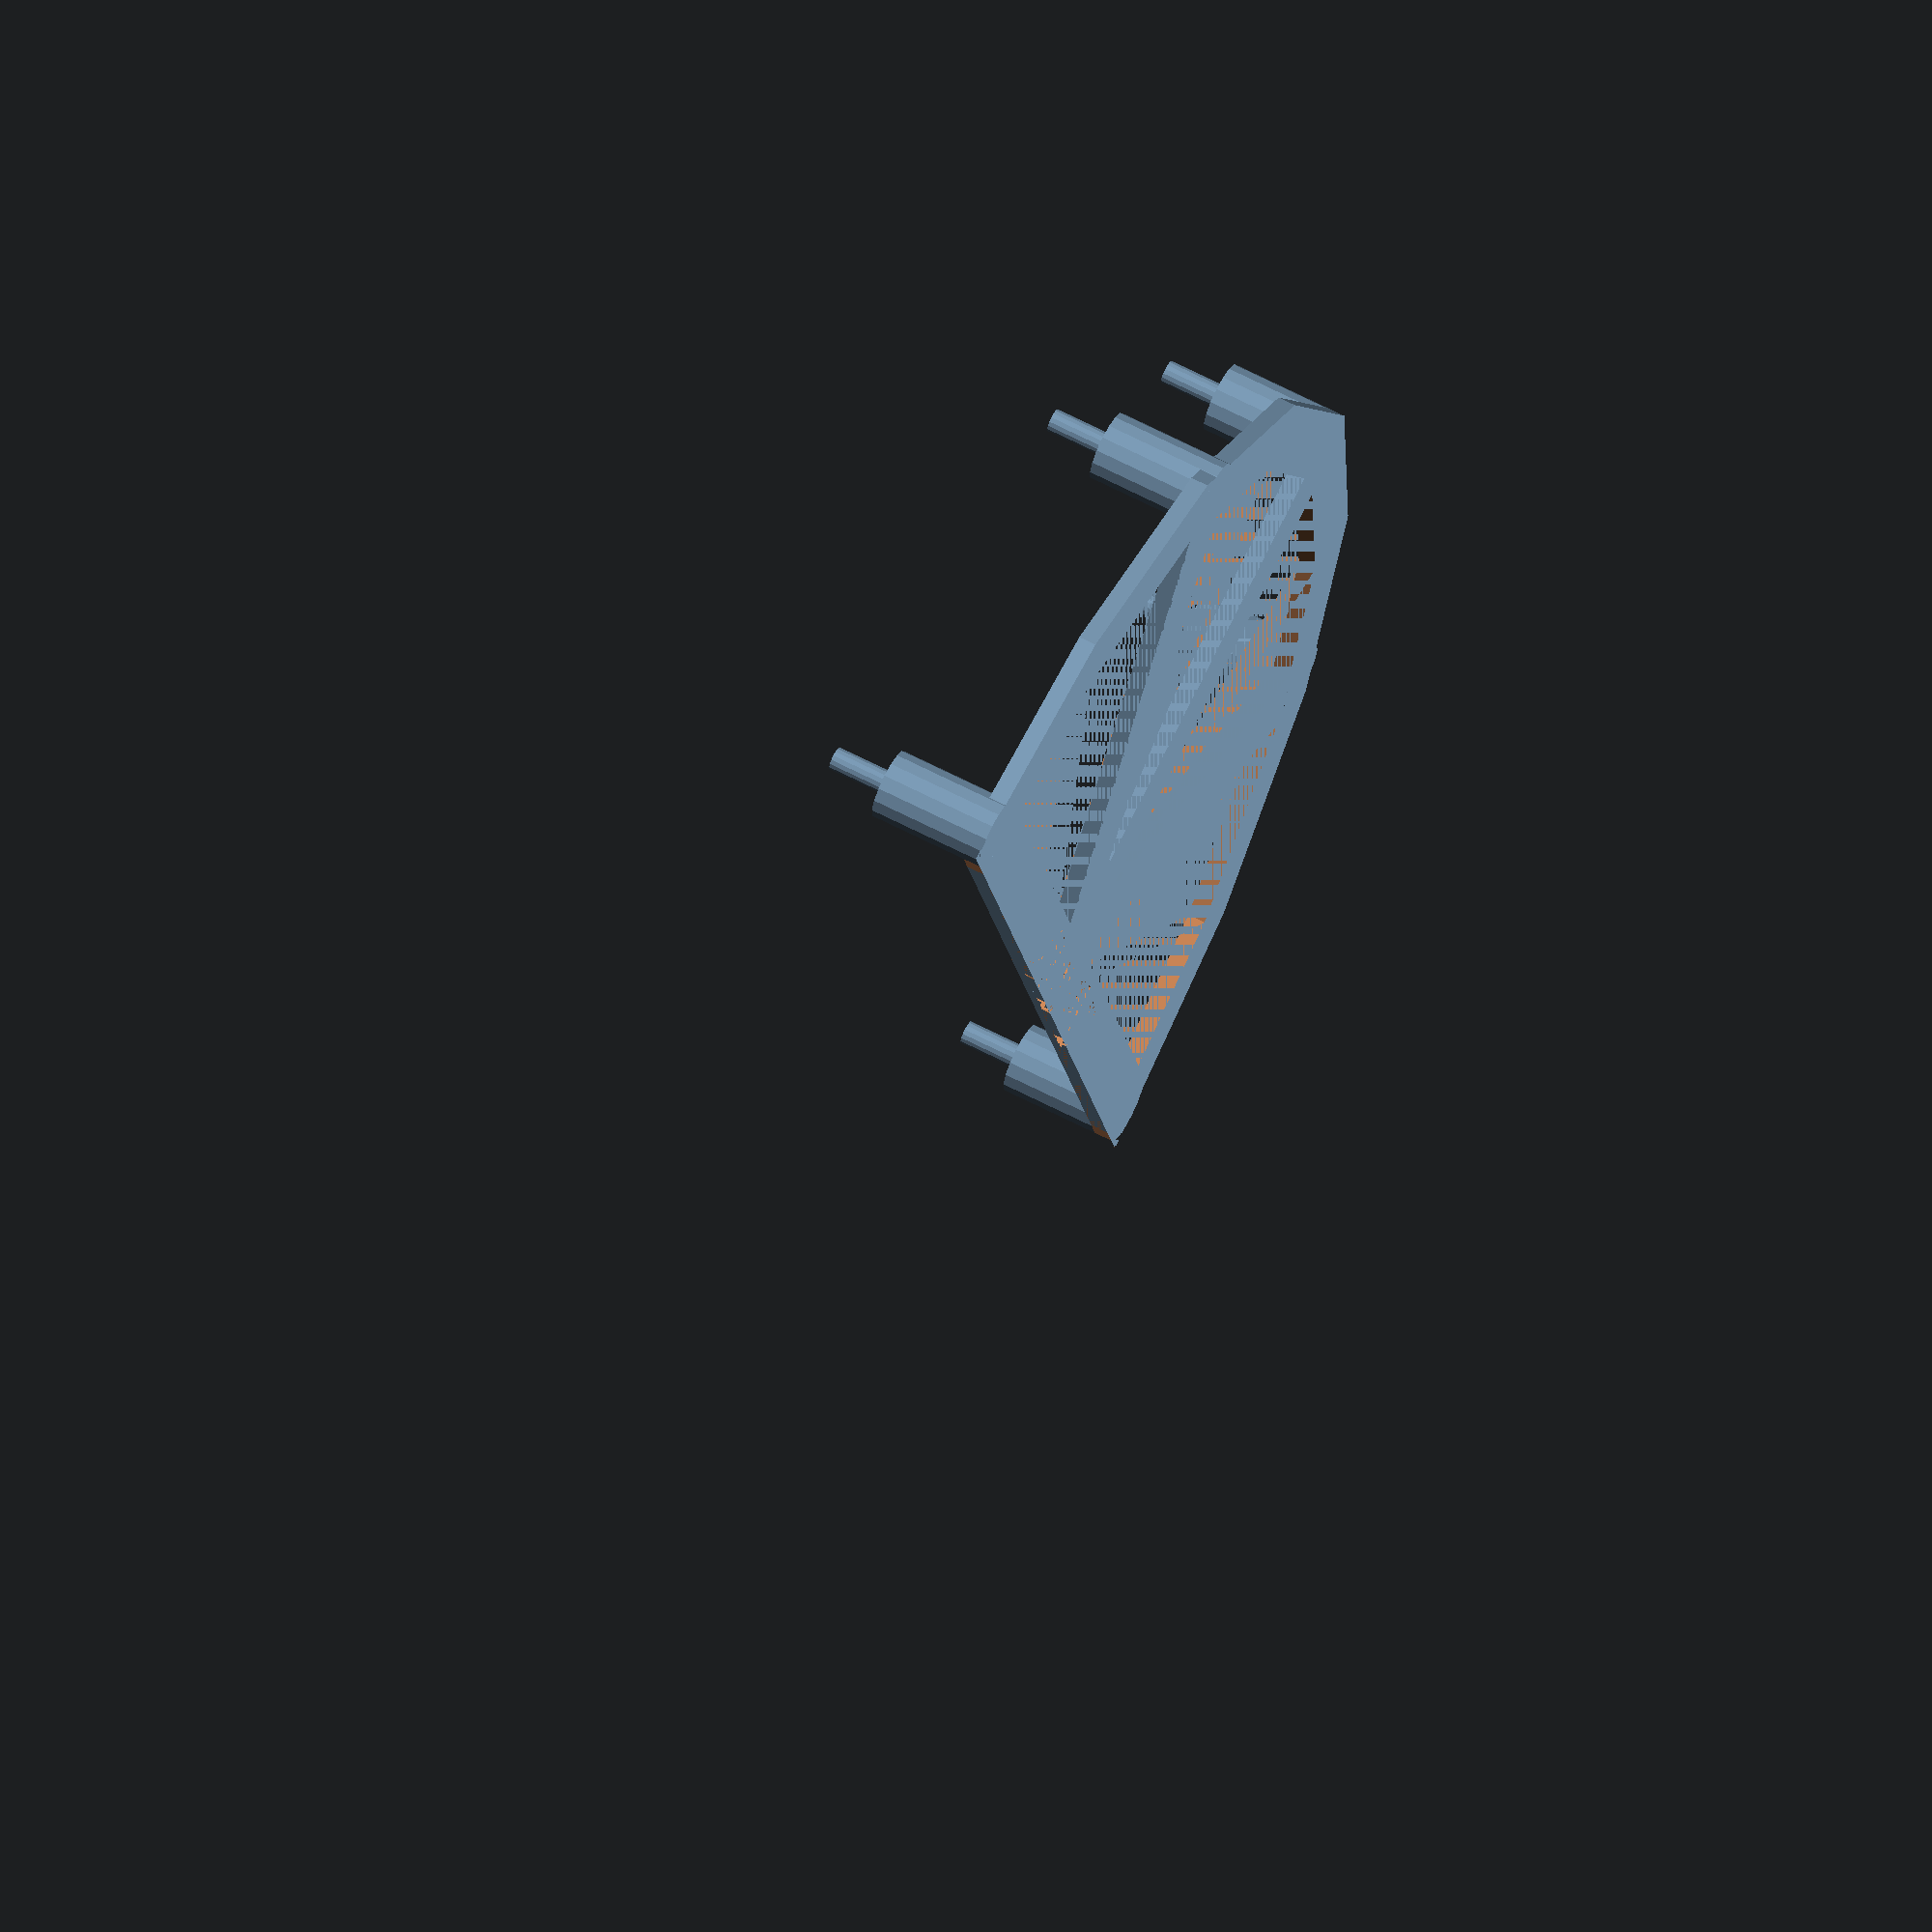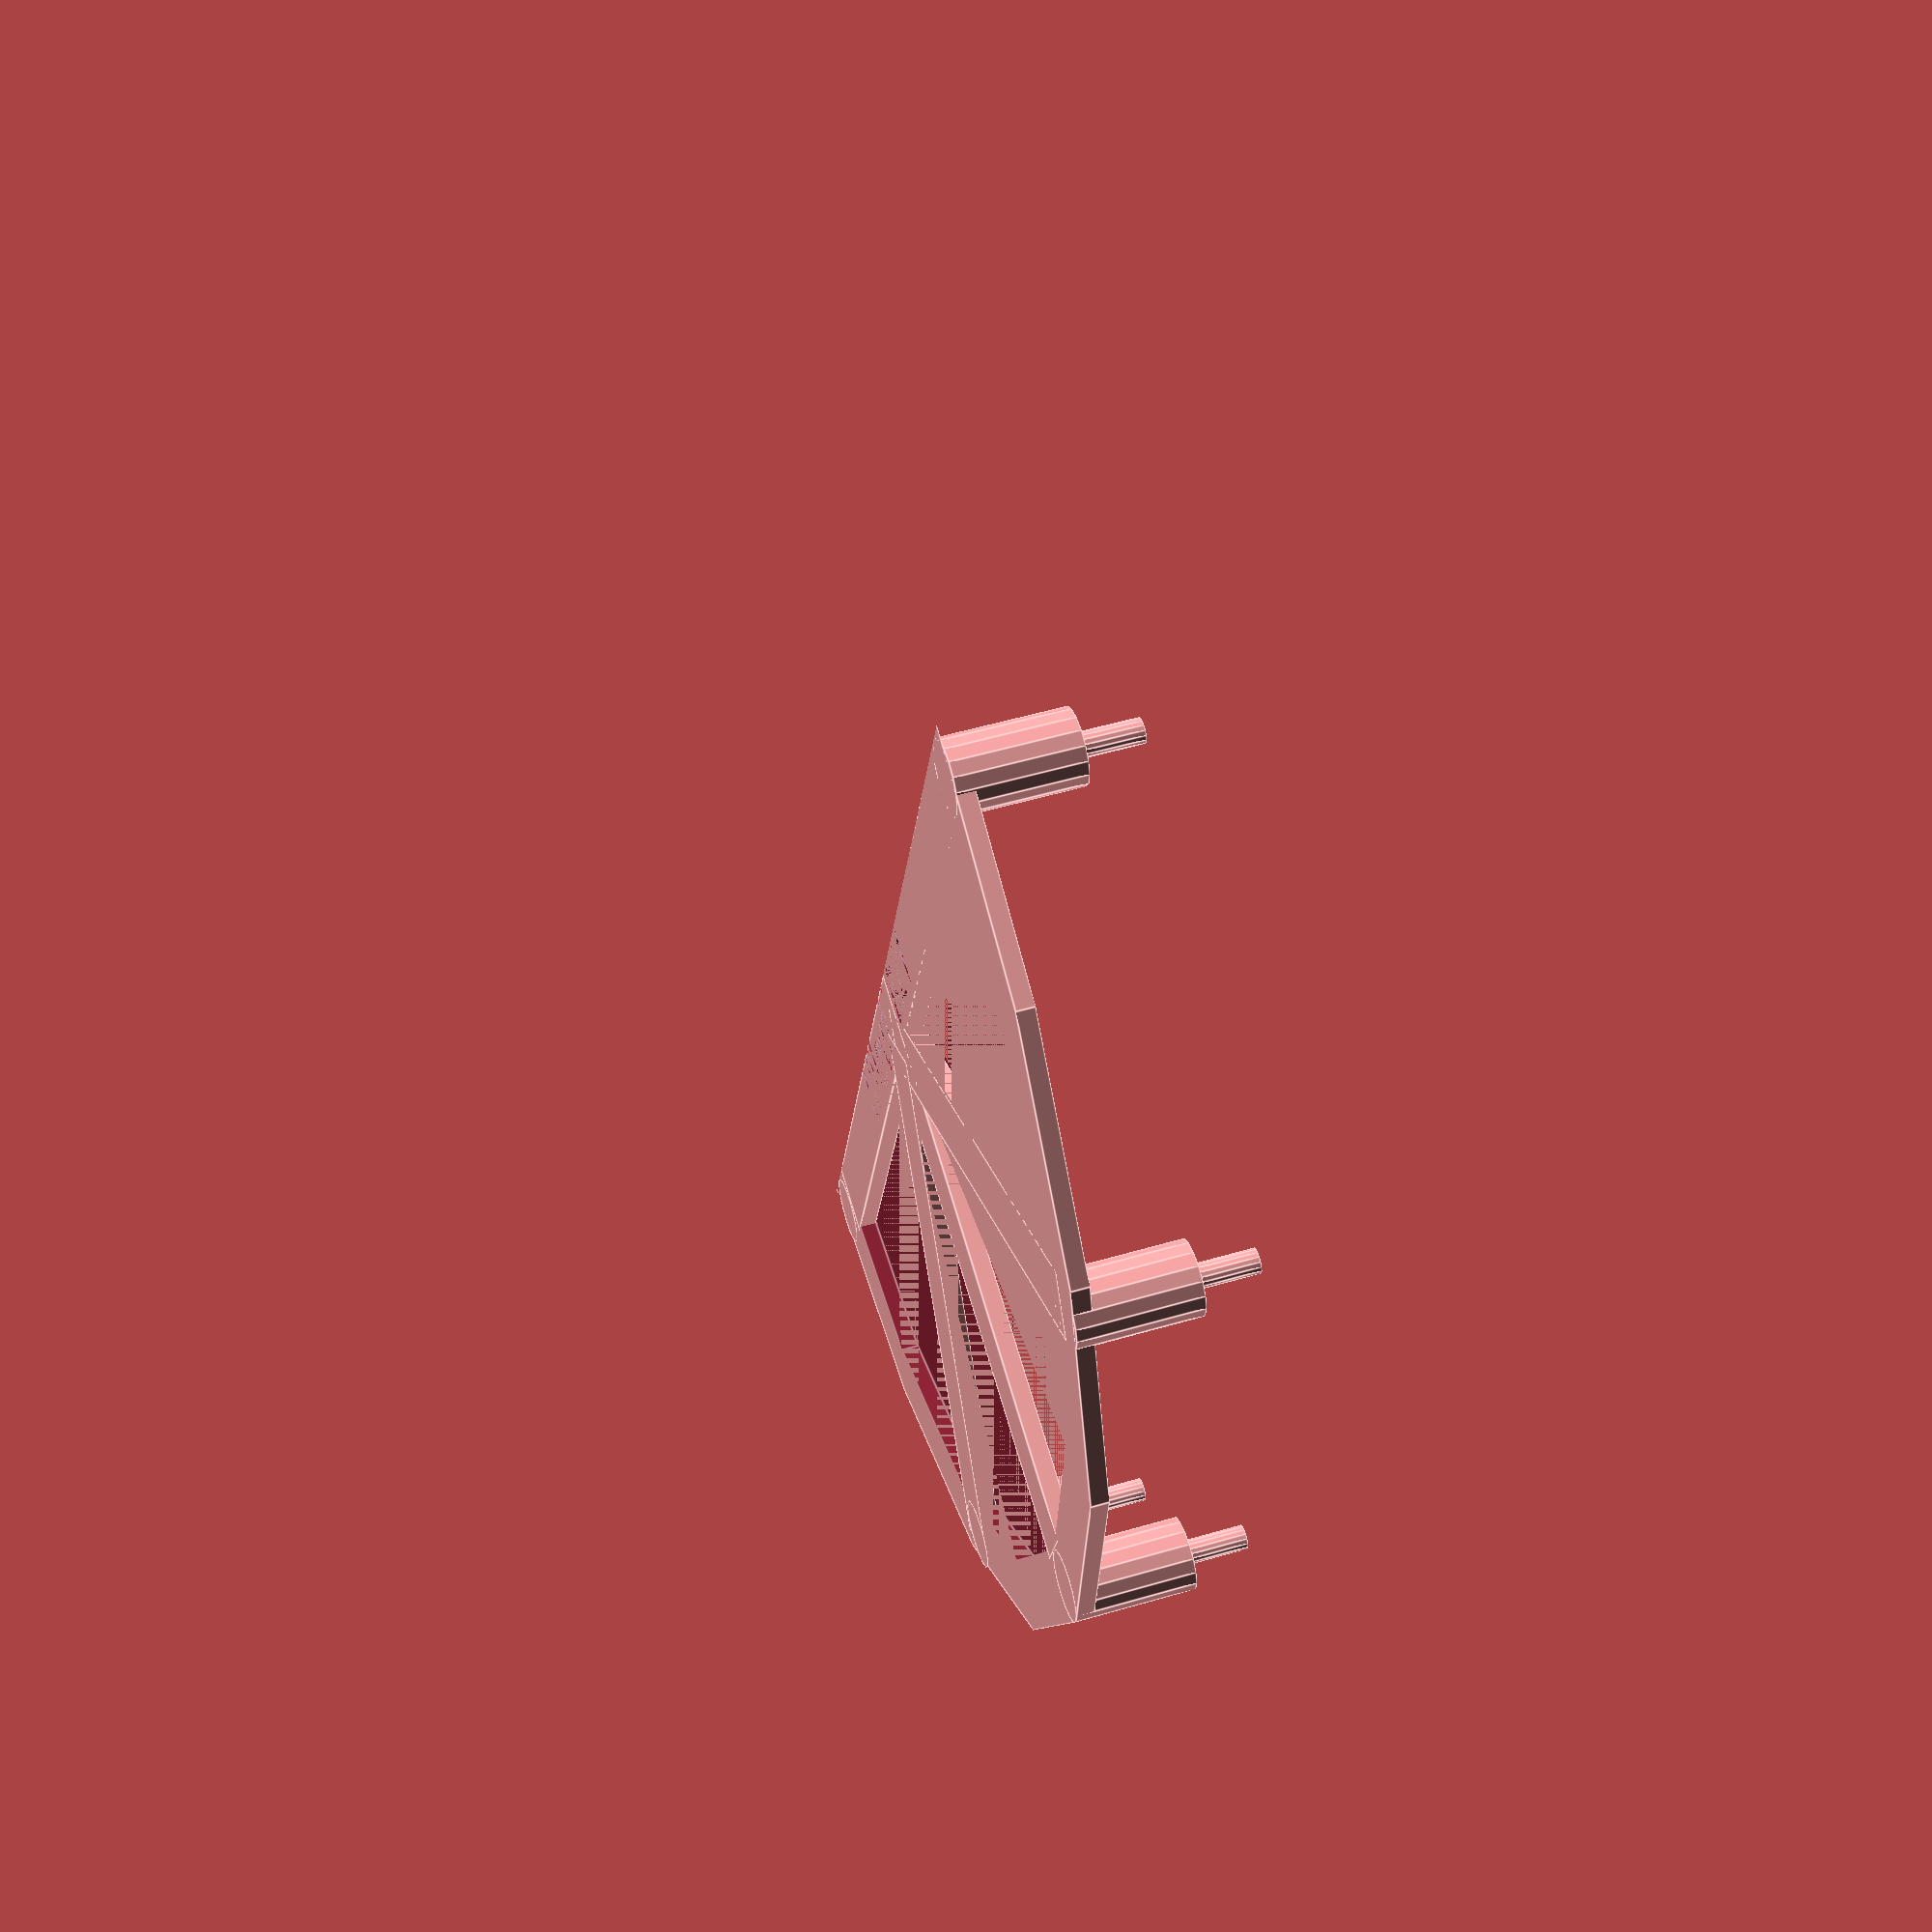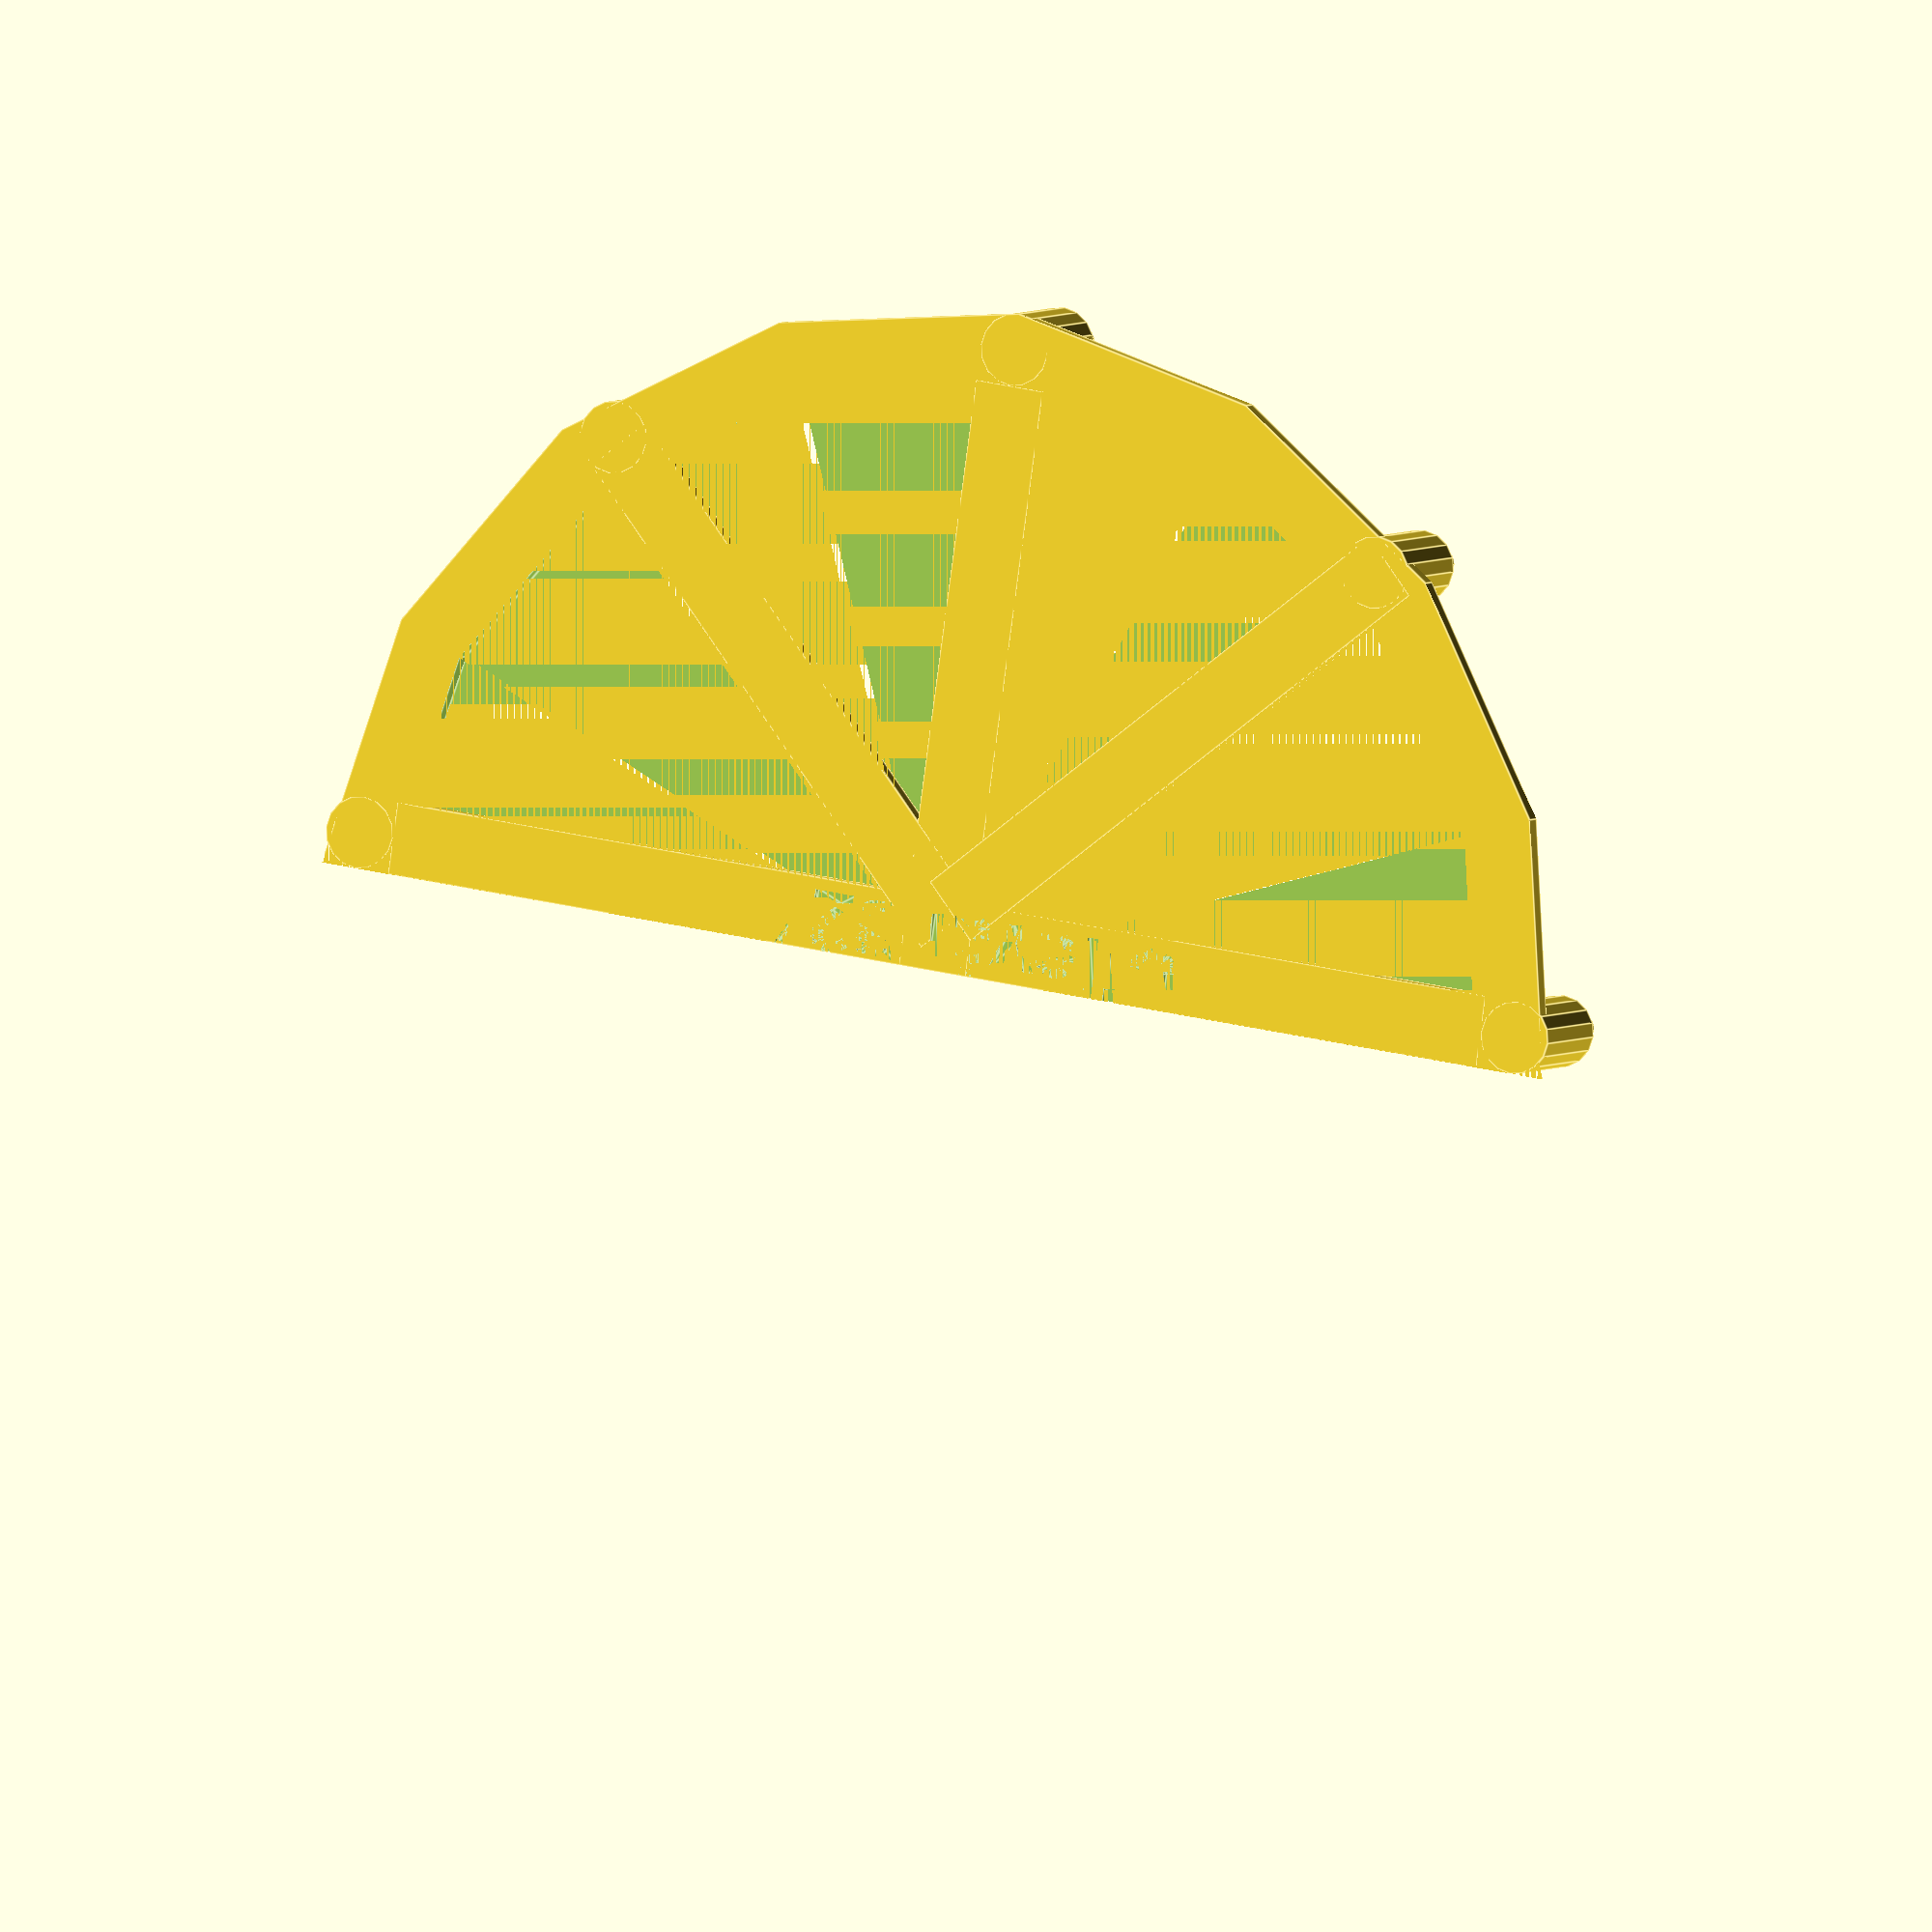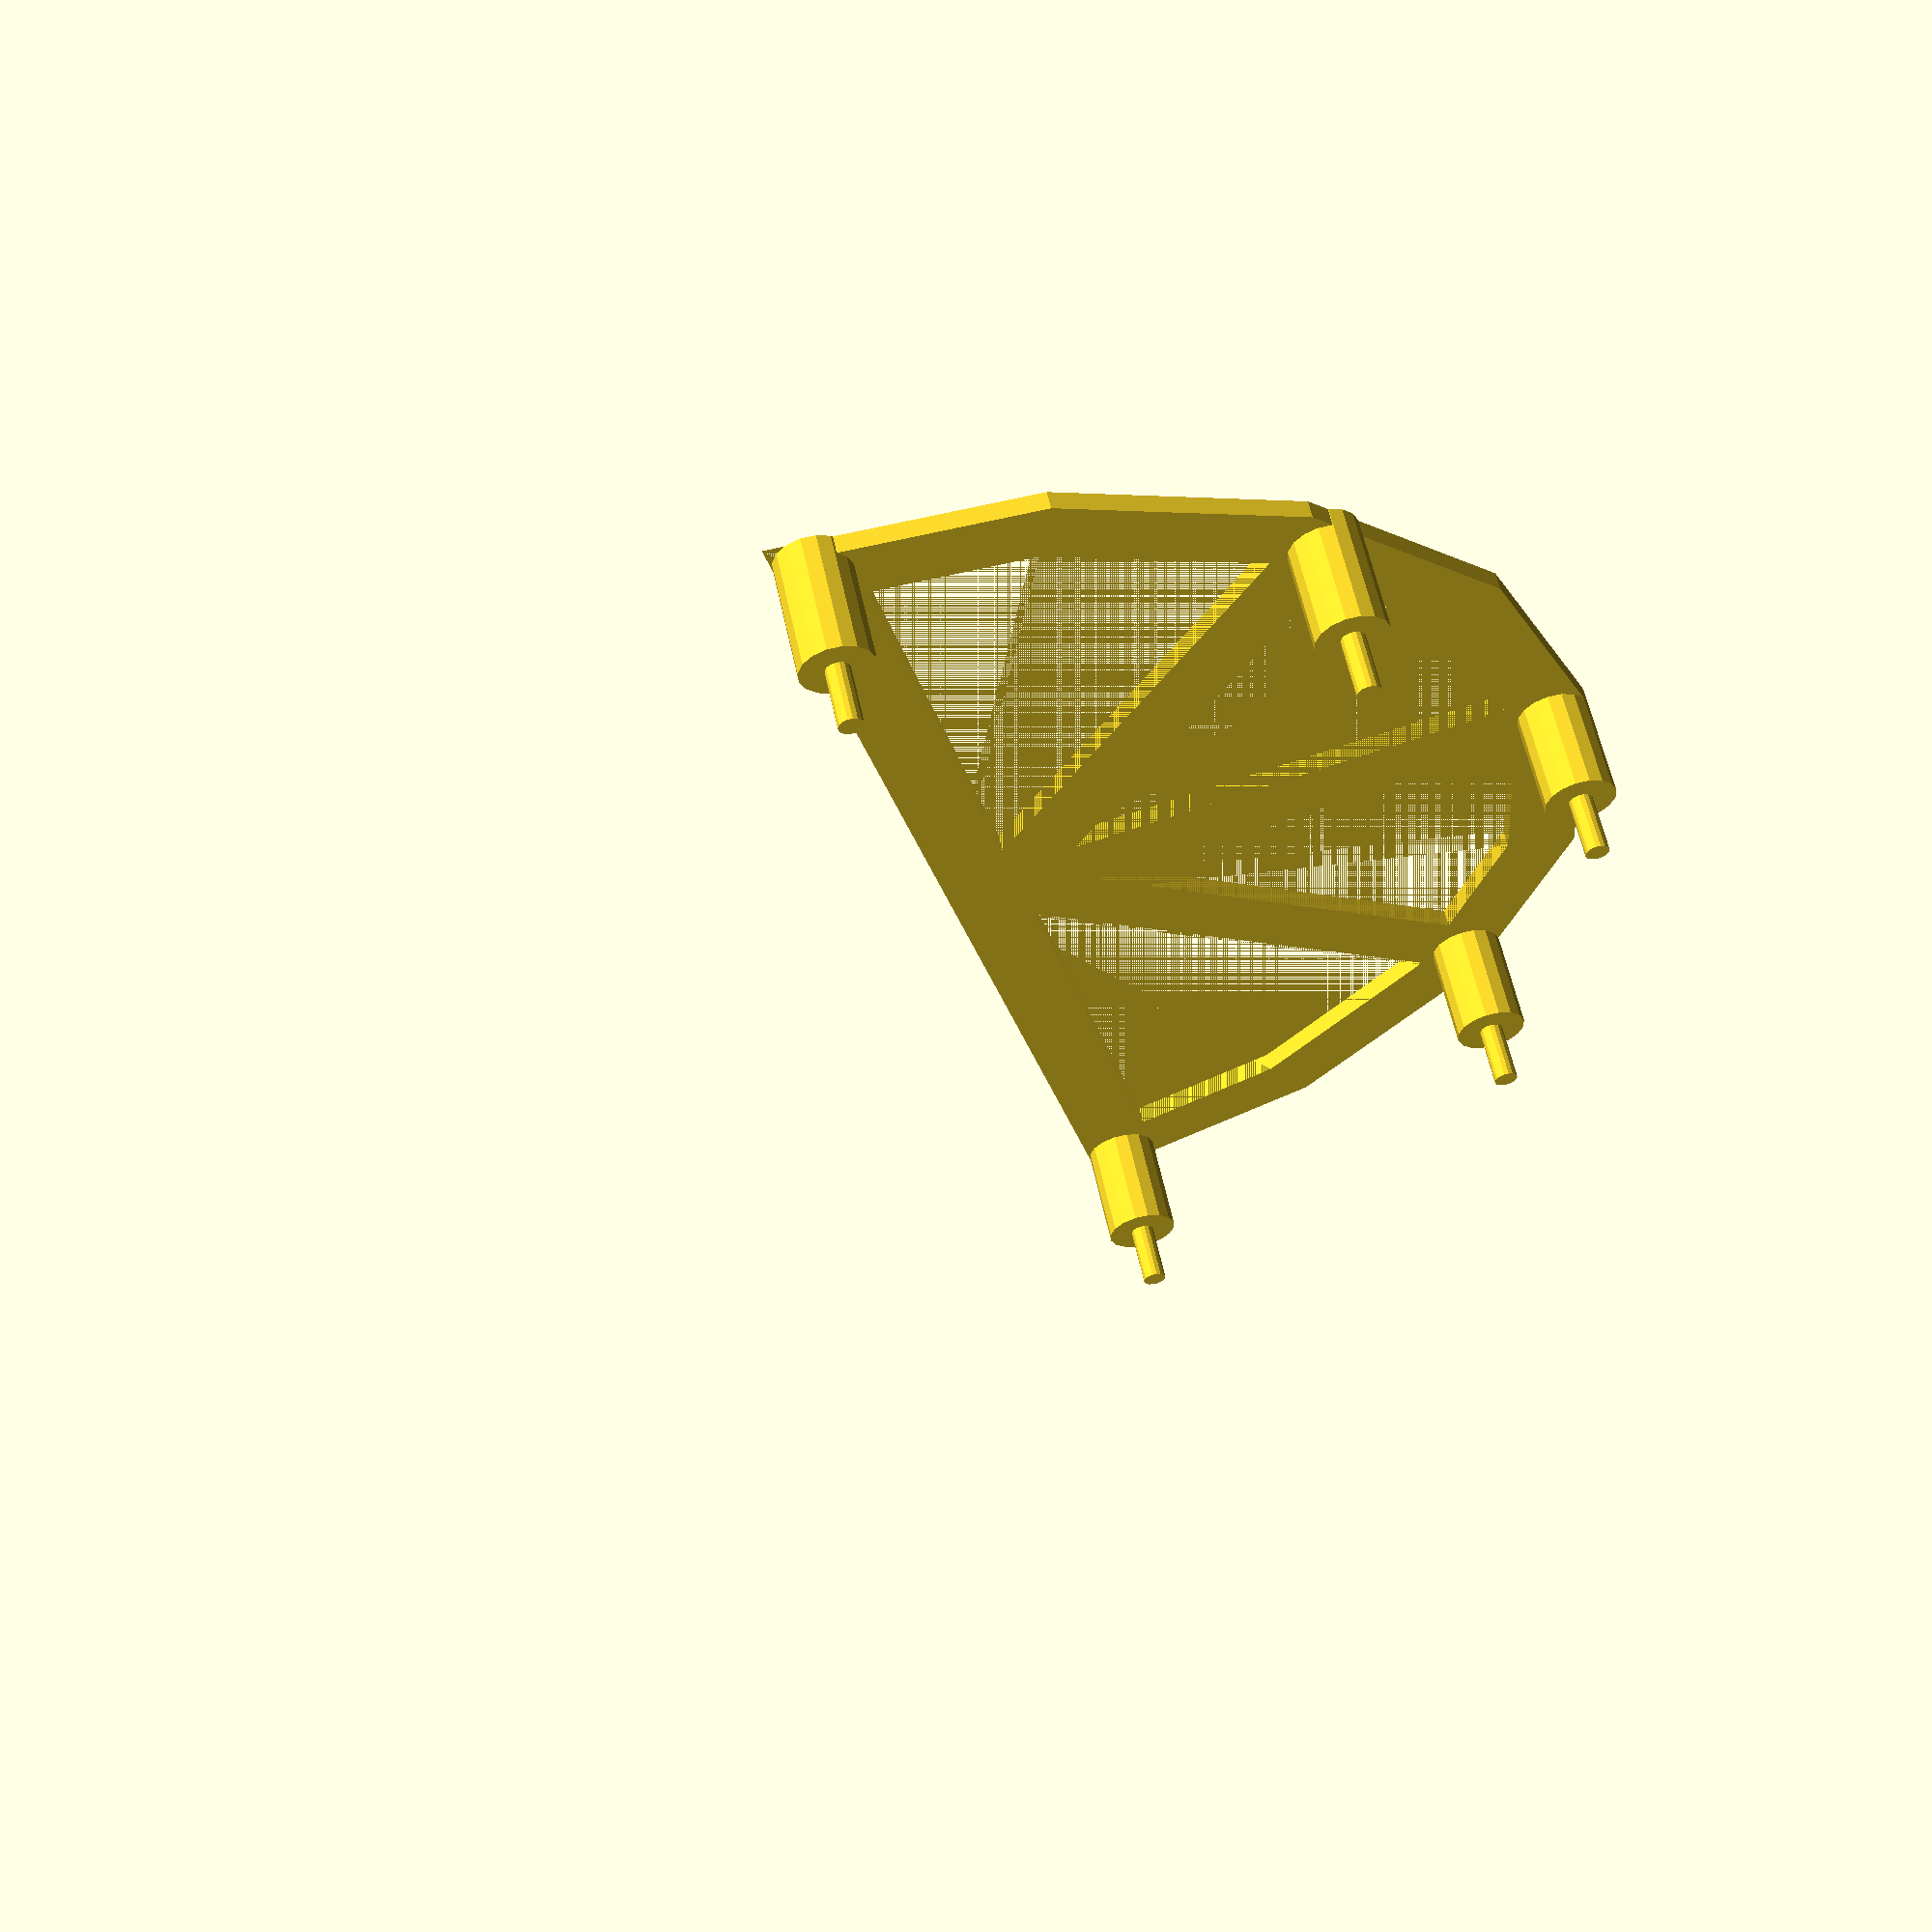
<openscad>
$fn=$preview ? 16 : 64;

diameter=220;
width=12;
thickness=3;
hulldim=5;
logo="Ullevål B21";
font="Copperplate:style=Bold";
textheight=1.5;
fontsize=10;
fontspacing=1;
in_height=20;
pin_length=10;
pin_diameter=4;
hole_diameter=3;
clearance=0.1;

module sector(h, d, a1, a2) {
    if (a2 - a1 > 180) {
        difference() {
            cylinder(h=h, d=d);
            translate([0,0,-0.5]) sector(h+1, d+1, a2-360, a1); 
        }
    } else {
        difference() {
            cylinder(h=h, d=d);
            rotate([0,0,a1]) translate([-d/2, -d/2, -0.5])
                cube([d, d/2, h+1]);
            rotate([0,0,a2]) translate([-d/2, 0, -0.5])
                cube([d, d/2, h+1]);
        }
    }
}  

module xor() {
  difference() {
    for(i = [0 : $children - 1])
      children(i);
    intersection_for(i = [0: $children -1])
      children(i);
  }                                
} 

module gitter(hann=true) {
    module pinner(hann=true) {
        translate([-diameter/2+width/2,width/2,0]) {
            xor() {
                cylinder(d=width,h=in_height);
                translate([0,0,hann ? in_height : in_height-pin_length])
                    cylinder(d=pin_diameter,h=pin_length);
            }
        }
        translate([diameter/2-width/2,width/2,0]) {
            xor() {
                cylinder(d=width,h=in_height);
                translate([0,0,hann ? in_height : in_height-pin_length])
                    cylinder(d=pin_diameter,h=pin_length);
            }
        }
        translate([0,diameter/2-width/2,0]) {
            xor() {
                cylinder(d=width,h=in_height);
                translate([0,0,hann ? in_height : in_height-pin_length])
                    cylinder(d=pin_diameter,h=pin_length);
            }
        }
        translate([(diameter/2-width/2)/sqrt(2)-5,(diameter/2-width/2)/sqrt(2)+4.5,0]) {
            xor() {
                cylinder(d=width,h=in_height);
                translate([0,0,hann ? in_height : in_height-pin_length])
                    cylinder(d=pin_diameter,h=pin_length);
            }
        }
        translate([-(diameter/2-width/2)/sqrt(2)+5,(diameter/2-width/2)/sqrt(2)+4.5,0]) {
            xor() {
                cylinder(d=width,h=in_height);
                translate([0,0,hann ? in_height : in_height-pin_length])
                    cylinder(d=pin_diameter,h=pin_length);
            }
        }
    }

    module innergitter() {
        difference() {
            sector(h=thickness,d=diameter,a1=0,a2=180);
            sector(h=thickness,d=diameter-width*2,a1=0,a2=180);
        }
        translate([-diameter/2+width,0,0])
            cube([diameter-width*2,width,thickness]);
        translate([-width/2,0,0])
            cube([width,diameter/2-width,thickness]);
        translate([-width/2,width,0])
            rotate([0,0,-45])
                cube([width,diameter/2-width,thickness]);
        translate([-width/2,width/2,0])
            rotate([0,0,45])
                cube([width,diameter/2-width,thickness]);
    }

    module monteringshull() {
        translate([-diameter*.3,width/2,0])
            cylinder(h=thickness,d1=hole_diameter,d2=hole_diameter*2);
        translate([diameter*.3,width/2,0])
            cylinder(h=thickness,d1=hole_diameter,d2=hole_diameter*2);
    }
    
    module logo(hann=true) {
        if (hann) {
            rotate([180,0,0])
                translate([-44,-10,-textheight])
                    linear_extrude(height=textheight)
                        text(logo, font=font, size=fontsize, spacing=fontspacing);
        } else {
            translate([44,10,thickness-textheight])
                linear_extrude(height=textheight)
                    rotate([0,0,180])
                        text(logo, font=font, size=fontsize, spacing=fontspacing);
        }
    }


    difference() {
        innergitter();
        translate([-diameter/2,0,0])
            cylinder(d=width,h=in_height);
        translate([diameter/2,0,0])
            cylinder(d=width,h=in_height);
        logo(hann);
        if (!hann)
            monteringshull();
    }
    pinner(hann);
}


gitter(hann=true);


</openscad>
<views>
elev=294.3 azim=283.1 roll=117.4 proj=o view=solid
elev=127.1 azim=72.5 roll=287.4 proj=p view=edges
elev=176.6 azim=171.9 roll=337.7 proj=o view=edges
elev=120.1 azim=255.5 roll=192.0 proj=p view=wireframe
</views>
